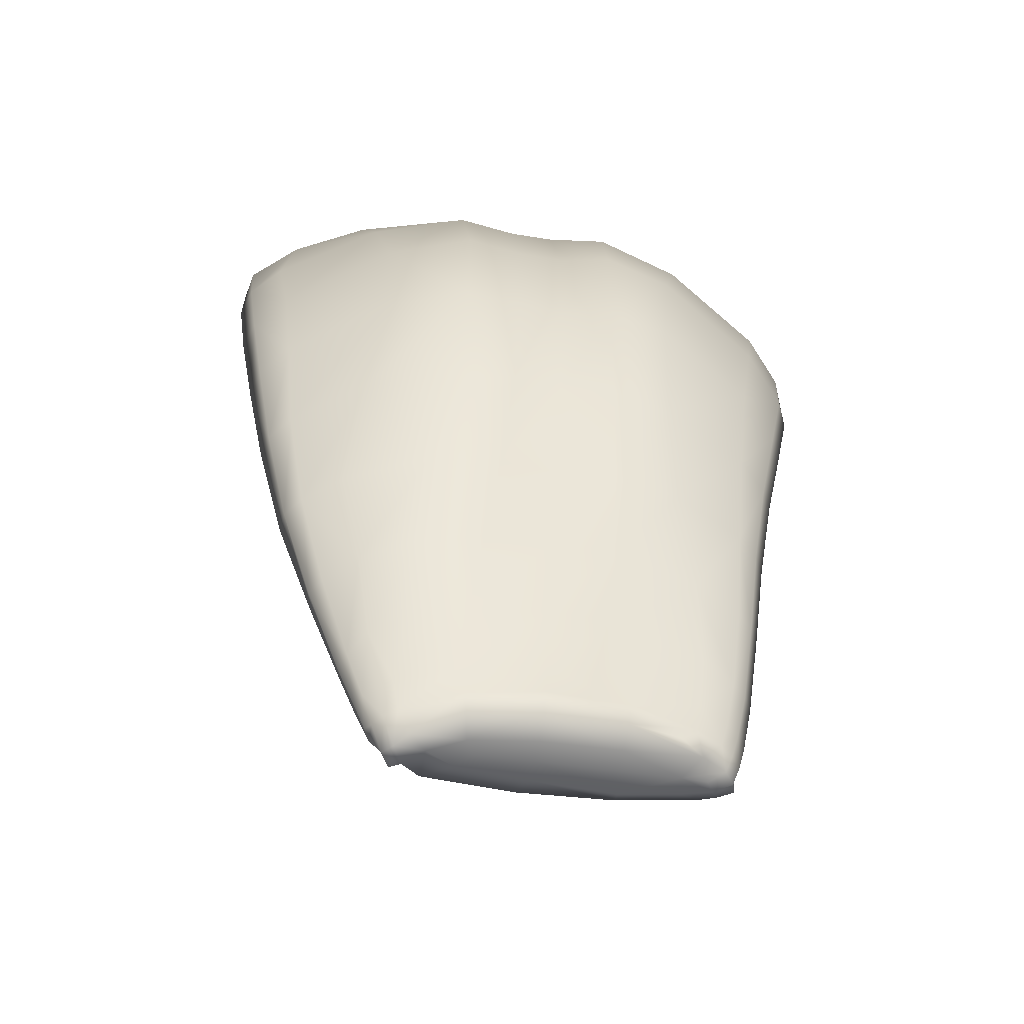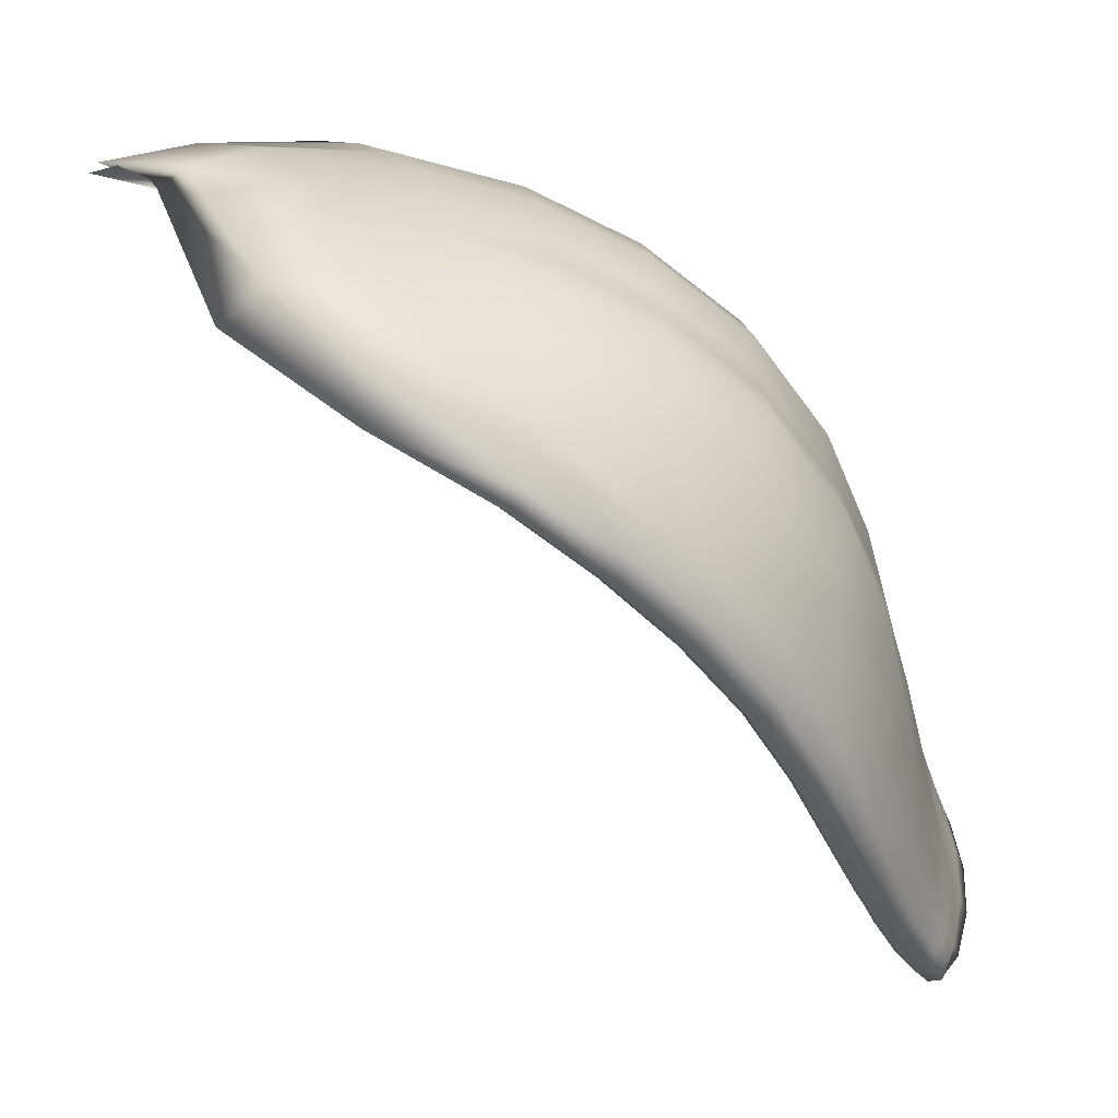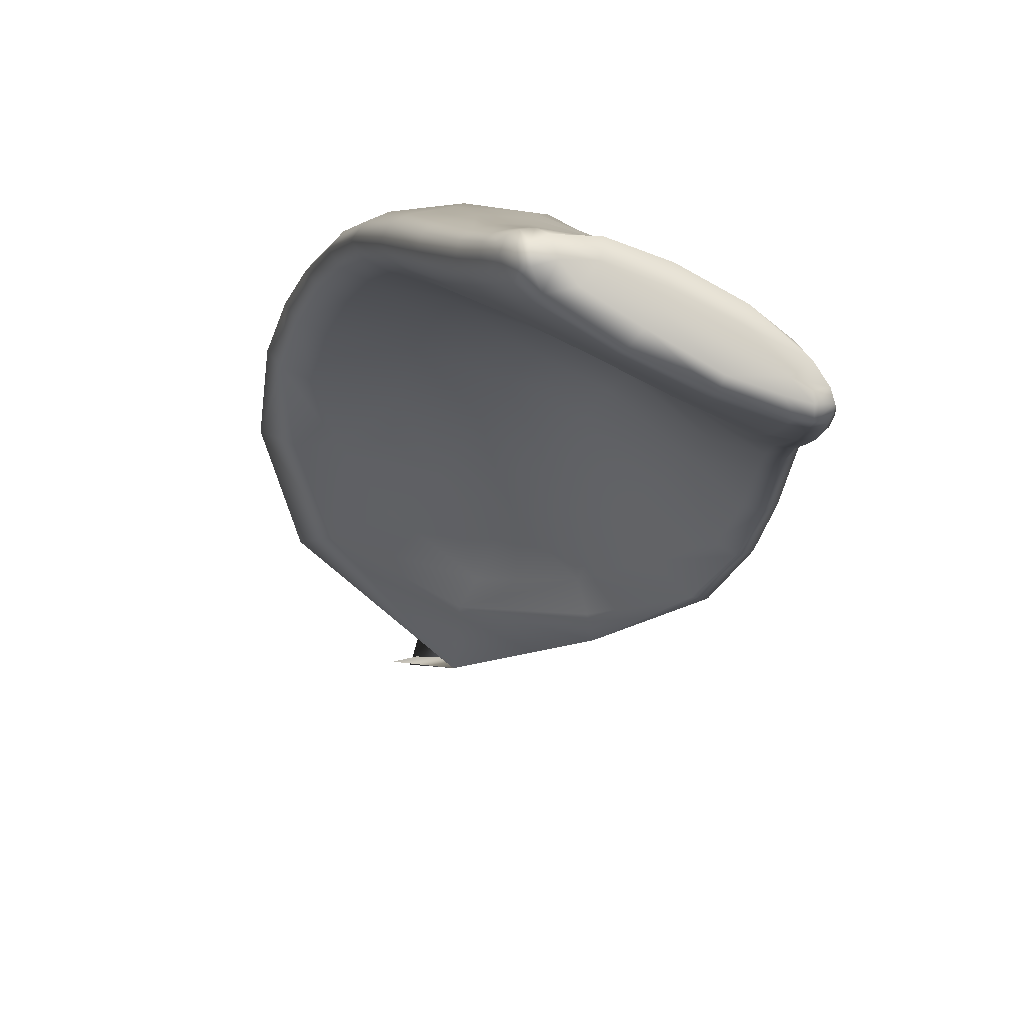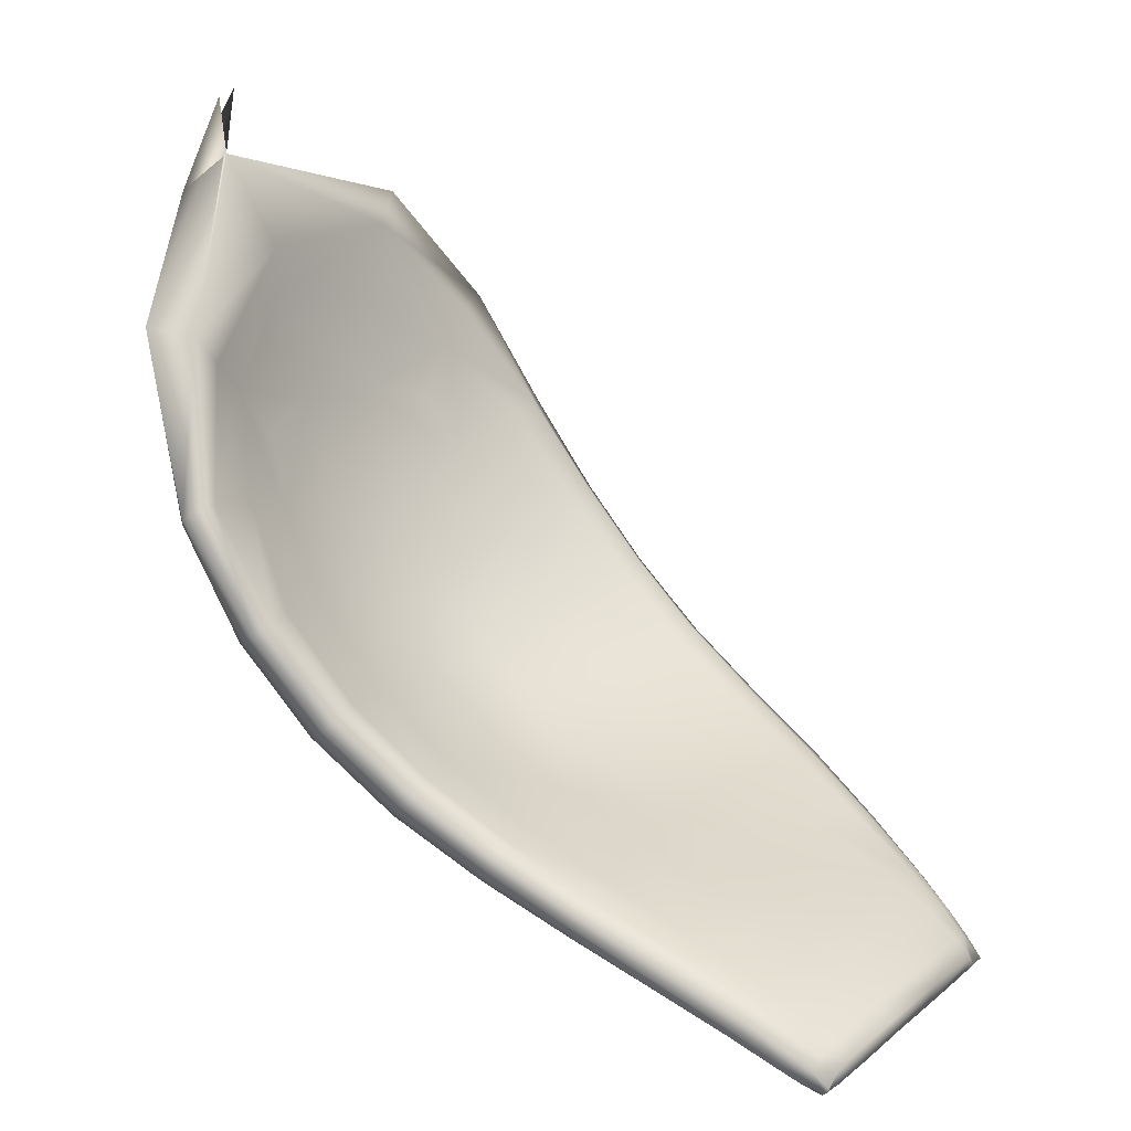
<metadata>
{"format":"obj","ext":"obj","renderer":"f3d","projection":"perspective","resolution":1024,"background":"white","views":[{"elev":-22.8,"azim":172.2,"up":"+Y"},{"elev":35.5,"azim":92.2,"up":"+Y"},{"elev":-65.5,"azim":156.6,"up":"+Y"},{"elev":23.4,"azim":-53.2,"up":"+Z"}]}
</metadata>
<code>
v -0.1243 1.77 1.77
v 0.06964 1.865 1.666
v -0.03767 1.854 1.704
v -0.0559 1.847 1.835
v 0.2087 0.5818 0.6062
v 0.2358 0.5897 0.579
v 0.2456 0.616 0.618
v 0.2124 0.6128 0.6304
v 0.2521 0.5861 0.5839
v 0.2635 0.6175 0.6061
v 0.2485 0.6067 0.5546
v 0.2633 0.5997 0.5647
v -0.17 0.6087 0.5558
v -0.139 0.6319 0.5467
v -0.06252 0.6421 0.5267
v -0.06073 0.6111 0.5484
v -0.1654 0.6503 0.5655
v -0.2022 0.6348 0.5819
v 0.1653 0.5893 0.5793
v 0.1405 0.6011 0.5626
v 0.1521 0.6148 0.5429
v 0.2048 0.6031 0.5596
v -0.1485 1.795 1.38
v -0.1213 1.823 1.514
v -0.029 1.84 1.529
v -0.04342 1.804 1.366
v -0.1584 1.823 1.606
v -0.2552 1.77 1.437
v -0.2299 1.573 1.256
v -0.1969 1.636 1.364
v -0.2441 1.65 1.441
v -0.3331 1.553 1.308
v -0.07702 1.667 1.376
v -0.08762 1.598 1.228
v -0.08036 1.715 1.544
v 0.2134 1.592 1.212
v 0.1901 1.648 1.316
v 0.07793 1.668 1.352
v 0.06253 1.601 1.214
v 0.2708 1.668 1.371
v 0.1252 1.709 1.478
v 0.3696 1.594 1.242
v 0.2684 1.722 1.157
v 0.2726 1.768 1.267
v 0.3377 1.77 1.32
v 0.3809 1.685 1.175
v 0.177 1.802 1.318
v 0.2323 1.826 1.445
v 0.1257 1.762 1.183
v -0.2184 0.5832 0.592
v -0.2214 0.5752 0.6041
v -0.2284 0.6011 0.6284
v -0.2317 0.6116 0.6078
v -0.2019 0.5732 0.6251
v -0.2071 0.5997 0.6428
v -0.1913 0.574 0.6013
v -0.1824 0.5836 0.5876
v -0.1453 0.5866 0.5832
v -0.1483 0.571 0.6055
v -0.2056 0.5958 0.5773
v 0.2772 0.6385 0.5662
v 0.2858 0.637 0.581
v 0.2781 0.6232 0.5918
v 0.2892 0.686 0.5851
v 0.2993 0.6764 0.5999
v 0.2628 0.6476 0.5552
v 0.2715 0.6891 0.5725
v 0.283 0.7815 0.6015
v 0.3095 0.7519 0.6129
v 0.2497 0.701 0.5649
v 0.2437 0.6565 0.5474
v 0.2338 0.7978 0.5867
v 0.2174 0.924 0.6139
v 0.2957 0.904 0.6347
v 0.1473 0.8087 0.5741
v 0.1661 0.7172 0.5483
v 0.1218 0.935 0.6074
v 0.0939 1.067 0.643
v 0.1993 1.065 0.6451
v 0.02405 0.9363 0.6307
v 0.03401 0.8206 0.5909
v 0.007822 1.065 0.6666
v -0.005448 1.222 0.7114
v 0.0668 1.225 0.692
v -0.07651 1.058 0.6568
v -0.0639 0.9286 0.6232
v -0.08486 1.217 0.7015
v -0.09444 1.39 0.7746
v -0.01944 1.386 0.7823
v -0.1708 1.198 0.7186
v -0.1712 1.04 0.6756
v -0.1837 1.369 0.7935
v -0.2125 1.517 0.9102
v -0.1129 1.548 0.8911
v -0.3219 1.299 0.8561
v -0.2941 1.151 0.7812
v -0.3592 1.427 0.965
v -0.3981 1.529 1.11
v -0.256 1.623 1.064
v -0.4179 1.366 1.009
v -0.3764 1.249 0.9005
v -0.4496 1.473 1.147
v -0.4493 1.582 1.313
v -0.4131 1.62 1.286
v -0.4621 1.44 1.171
v -0.4315 1.335 1.033
v -0.4591 1.55 1.336
v -0.3261 1.658 1.55
v -0.3451 1.742 1.554
v -0.4255 1.536 1.341
v -0.4331 1.425 1.186
v -0.2907 1.65 1.5
v -0.07515 1.722 1.617
v 0.2045 1.744 1.588
v 0.2553 1.763 1.629
v 0.2725 1.843 1.558
v 0.412 1.708 1.42
v 0.3962 1.758 1.377
v 0.3476 1.686 1.411
v 0.4284 1.601 1.242
v 0.4628 1.617 1.229
v 0.4709 1.512 1.093
v 0.4382 1.497 1.111
v 0.4521 1.644 1.202
v 0.4558 1.539 1.065
v 0.4101 1.567 1.039
v 0.4022 1.452 0.9218
v 0.4504 1.421 0.9524
v 0.2552 1.64 1.017
v 0.2405 1.529 0.8833
v 0.1092 1.679 1.025
v 0.1133 1.555 0.8721
v 0.0225 1.667 1.038
v 0.03108 1.543 0.8846
v 0.02652 1.754 1.195
v 0.05537 1.815 1.355
v -0.04794 1.748 1.204
v -0.0436 1.664 1.045
v -0.1494 1.746 1.212
v -0.1326 1.668 1.046
v -0.2986 1.694 1.243
v -0.3214 1.75 1.494
v -0.1705 1.822 1.713
v -0.02175 1.847 1.842
v -0.03522 1.541 0.8931
v 0.04517 1.392 0.7694
v 0.1302 1.398 0.7564
v 0.1557 1.225 0.6839
v 0.2876 1.209 0.7152
v 0.2533 1.379 0.7784
v 0.3187 1.041 0.6781
v 0.3753 1.018 0.7064
v 0.3932 1.169 0.7622
v 0.3443 0.8765 0.6581
v 0.3615 0.8624 0.6772
v 0.3987 1.002 0.7274
v 0.3219 0.7396 0.6296
v 0.3172 0.7311 0.6511
v 0.3588 0.8514 0.7029
v 0.2946 0.666 0.618
v 0.276 0.6547 0.6291
v 0.2993 0.7304 0.6679
v 0.2584 0.6571 0.6423
v 0.2767 0.7339 0.6808
v 0.2174 0.6583 0.6574
v 0.221 0.7397 0.696
v 0.07764 0.6421 0.6702
v 0.07569 0.7173 0.702
v 0.07705 0.6018 0.6494
v -0.06426 0.5986 0.6567
v -0.06532 0.6378 0.6778
v 0.07525 0.5714 0.63
v -0.06268 0.5676 0.6374
v 0.06449 0.5789 0.5947
v -0.06157 0.5684 0.6092
v 0.0584 0.5979 0.5683
v -0.053 0.5911 0.5769
v 0.05519 0.617 0.5411
v 0.05229 0.65 0.5158
v 0.1556 0.6458 0.5189
v 0.2289 0.6191 0.5369
v 0.1572 0.6771 0.5321
v 0.048 0.6834 0.5307
v 0.04353 0.7228 0.5485
v -0.07105 0.6724 0.541
v -0.06988 0.7168 0.5581
v -0.06586 0.8086 0.5897
v -0.1756 0.6906 0.5842
v -0.188 0.7666 0.6144
v -0.1886 0.8929 0.6478
v -0.2351 0.7421 0.6364
v -0.2159 0.6718 0.6024
v -0.2575 0.8638 0.683
v -0.2746 1.003 0.7283
v -0.2795 0.8511 0.7017
v -0.2538 0.7292 0.6507
v -0.3041 0.9851 0.7539
v -0.3364 1.12 0.8176
v -0.3176 0.9701 0.7779
v -0.2918 0.838 0.724
v -0.3502 1.1 0.8421
v -0.3904 1.224 0.9252
v -0.3364 1.088 0.867
v -0.3043 0.9605 0.802
v -0.3734 1.209 0.9494
v -0.4097 1.319 1.055
v -0.3372 1.217 0.9531
v -0.3039 1.093 0.8735
v -0.37 1.33 1.055
v -0.3887 1.437 1.181
v -0.262 1.37 1.027
v -0.2551 1.247 0.9391
v -0.26 1.477 1.134
v -0.09324 1.508 1.088
v -0.09099 1.407 0.9828
v 0.05351 1.512 1.075
v 0.05155 1.414 0.9712
v 0.2325 1.504 1.09
v 0.234 1.403 0.983
v 0.3852 1.494 1.113
v 0.3828 1.384 1.002
v 0.4345 1.383 1.001
v 0.422 1.259 0.9096
v 0.3729 1.262 0.9121
v 0.4657 1.396 0.9814
v 0.453 1.269 0.8901
v 0.4398 1.291 0.8604
v 0.4238 1.15 0.7869
v 0.4333 1.132 0.8166
v 0.3981 1.318 0.8303
v 0.4025 0.9874 0.7562
v 0.3752 0.9851 0.7751
v 0.4038 1.125 0.8357
v 0.3356 0.8507 0.7209
v 0.3042 0.8554 0.7329
v 0.3351 0.9909 0.7846
v 0.2076 0.8761 0.7481
v 0.2066 1.022 0.7907
v 0.06688 0.8579 0.751
v 0.05502 1.014 0.7895
v -0.07393 0.8548 0.7623
v -0.07875 1.002 0.8015
v -0.06758 0.7161 0.7135
v -0.1915 0.7112 0.7113
v -0.2067 0.8357 0.7616
v -0.1825 0.638 0.6736
v -0.2146 0.6347 0.6639
v -0.2292 0.7065 0.7027
v -0.1771 0.5997 0.651
v -0.1735 0.5707 0.6321
v -0.2369 0.6347 0.6504
v -0.2539 0.7072 0.6913
v -0.2443 0.6446 0.6298
v -0.2652 0.7158 0.67
v -0.2329 0.659 0.6139
v -0.2193 0.6238 0.5931
v -0.2785 0.8295 0.7463
v -0.2511 0.8292 0.756
v -0.2743 0.9623 0.8105
v -0.226 0.9732 0.8128
v -0.2434 1.113 0.8699
v -0.08082 1.149 0.8441
v -0.08594 1.285 0.9015
v 0.04663 1.296 0.8909
v 0.04456 1.163 0.8334
v 0.227 1.286 0.8984
v 0.2162 1.158 0.8365
v 0.3586 1.13 0.8413
v 0.08937 1.847 1.518
g g Group62998_Group62998
f 1 2 3
f 1 3 4
f 5 6 7
f 7 8 5
f 7 6 9
f 9 10 7
f 9 6 11
f 11 12 9
f 13 14 15
f 15 16 13
f 17 14 13
f 13 18 17
f 19 20 21
f 21 22 19
f 23 24 25
f 25 26 23
f 25 24 27
f 27 3 25
f 27 24 23
f 23 28 27
f 29 30 31
f 31 32 29
f 33 30 29
f 29 34 33
f 31 30 33
f 33 35 31
f 36 37 38
f 38 39 36
f 38 37 40
f 40 41 38
f 40 37 36
f 36 42 40
f 43 44 45
f 45 46 43
f 45 44 47
f 47 48 45
f 47 44 43
f 43 49 47
f 50 51 52
f 52 53 50
f 52 51 54
f 54 55 52
f 54 51 50
f 50 56 54
f 56 57 58
f 58 59 56
f 60 57 56
f 56 50 60
f 58 57 60
f 60 13 58
f 61 62 63
f 63 12 61
f 62 61 64
f 64 65 62
f 66 61 12
f 12 11 66
f 64 61 66
f 66 67 64
f 64 67 68
f 68 69 64
f 70 67 66
f 66 71 70
f 68 67 70
f 70 72 68
f 68 72 73
f 73 74 68
f 75 72 70
f 70 76 75
f 73 72 75
f 75 77 73
f 73 77 78
f 78 79 73
f 80 77 75
f 75 81 80
f 78 77 80
f 80 82 78
f 78 82 83
f 83 84 78
f 85 82 80
f 80 86 85
f 83 82 85
f 85 87 83
f 83 87 88
f 88 89 83
f 90 87 85
f 85 91 90
f 88 87 90
f 90 92 88
f 88 92 93
f 93 94 88
f 95 92 90
f 90 96 95
f 93 92 95
f 95 97 93
f 93 97 98
f 98 99 93
f 100 97 95
f 95 101 100
f 98 97 100
f 100 102 98
f 98 102 103
f 103 104 98
f 105 102 100
f 100 106 105
f 103 102 105
f 105 107 103
f 103 107 108
f 108 109 103
f 110 107 105
f 105 111 110
f 108 107 110
f 110 112 108
f 108 112 113
f 113 1 108
f 31 112 110
f 110 32 31
f 113 112 31
f 31 35 113
f 1 113 114
f 114 115 1
f 114 113 35
f 35 41 114
f 116 115 117
f 117 118 116
f 1 115 116
f 116 2 1
f 117 115 114
f 114 119 117
f 117 119 120
f 120 121 117
f 40 119 114
f 114 41 40
f 120 119 40
f 40 42 120
f 122 121 120
f 120 123 122
f 124 121 122
f 122 125 124
f 117 121 124
f 124 118 117
f 46 124 125
f 125 126 46
f 118 124 46
f 46 45 118
f 127 126 125
f 125 128 127
f 129 126 127
f 127 130 129
f 46 126 129
f 129 43 46
f 131 129 130
f 130 132 131
f 43 129 131
f 131 49 43
f 133 131 132
f 132 134 133
f 49 131 133
f 133 135 49
f 49 135 136
f 136 47 49
f 137 135 133
f 133 138 137
f 136 135 137
f 137 26 136
f 139 137 138
f 138 140 139
f 26 137 139
f 139 23 26
f 141 139 140
f 140 99 141
f 23 139 141
f 141 28 23
f 104 141 99
f 99 98 104
f 28 141 104
f 104 142 28
f 28 142 143
f 143 27 28
f 109 142 104
f 104 103 109
f 143 142 109
f 109 144 143
f 94 140 138
f 138 145 94
f 99 140 94
f 94 93 99
f 134 145 138
f 138 133 134
f 89 145 134
f 134 146 89
f 94 145 89
f 89 88 94
f 147 146 134
f 134 132 147
f 84 146 147
f 147 148 84
f 89 146 84
f 84 83 89
f 149 148 147
f 147 150 149
f 79 148 149
f 149 151 79
f 84 148 79
f 79 78 84
f 152 151 149
f 149 153 152
f 74 151 152
f 152 154 74
f 79 151 74
f 74 73 79
f 155 154 152
f 152 156 155
f 69 154 155
f 155 157 69
f 74 154 69
f 69 68 74
f 158 157 155
f 155 159 158
f 65 157 158
f 158 160 65
f 69 157 65
f 65 64 69
f 161 160 158
f 158 162 161
f 63 160 161
f 161 10 63
f 65 160 63
f 63 62 65
f 163 161 162
f 162 164 163
f 10 161 163
f 163 7 10
f 165 163 164
f 164 166 165
f 7 163 165
f 165 8 7
f 167 165 166
f 166 168 167
f 8 165 167
f 167 169 8
f 170 169 167
f 167 171 170
f 172 169 170
f 170 173 172
f 8 169 172
f 172 5 8
f 174 172 173
f 173 175 174
f 5 172 174
f 174 19 5
f 176 174 175
f 175 177 176
f 19 174 176
f 176 20 19
f 178 176 177
f 177 16 178
f 20 176 178
f 178 21 20
f 21 178 179
f 179 180 21
f 179 178 16
f 16 15 179
f 181 180 182
f 182 71 181
f 21 180 181
f 181 22 21
f 182 180 179
f 179 183 182
f 182 183 184
f 184 76 182
f 185 183 179
f 179 15 185
f 184 183 185
f 185 186 184
f 184 186 187
f 187 81 184
f 188 186 185
f 185 17 188
f 187 186 188
f 188 189 187
f 187 189 190
f 190 86 187
f 191 189 188
f 188 192 191
f 190 189 191
f 191 193 190
f 190 193 194
f 194 91 190
f 195 193 191
f 191 196 195
f 194 193 195
f 195 197 194
f 194 197 198
f 198 96 194
f 199 197 195
f 195 200 199
f 198 197 199
f 199 201 198
f 198 201 202
f 202 101 198
f 203 201 199
f 199 204 203
f 202 201 203
f 203 205 202
f 202 205 206
f 206 106 202
f 207 205 203
f 203 208 207
f 206 205 207
f 207 209 206
f 206 209 210
f 210 111 206
f 211 209 207
f 207 212 211
f 210 209 211
f 211 213 210
f 210 213 29
f 29 32 210
f 214 213 211
f 211 215 214
f 29 213 214
f 214 34 29
f 216 214 215
f 215 217 216
f 34 214 216
f 216 39 34
f 218 216 217
f 217 219 218
f 39 216 218
f 218 36 39
f 220 218 219
f 219 221 220
f 36 218 220
f 220 42 36
f 123 220 221
f 221 222 123
f 42 220 123
f 123 120 42
f 223 222 221
f 221 224 223
f 225 222 223
f 223 226 225
f 123 222 225
f 225 122 123
f 128 225 226
f 226 227 128
f 122 225 128
f 128 125 122
f 228 227 226
f 226 229 228
f 230 227 228
f 228 153 230
f 128 227 230
f 230 127 128
f 150 230 153
f 153 149 150
f 127 230 150
f 150 130 127
f 156 228 229
f 229 231 156
f 153 228 156
f 156 152 153
f 232 231 229
f 229 233 232
f 159 231 232
f 232 234 159
f 156 231 159
f 159 155 156
f 235 234 232
f 232 236 235
f 162 234 235
f 235 164 162
f 159 234 162
f 162 158 159
f 237 235 236
f 236 238 237
f 164 235 237
f 237 166 164
f 239 237 238
f 238 240 239
f 166 237 239
f 239 168 166
f 241 239 240
f 240 242 241
f 168 239 241
f 241 243 168
f 244 243 241
f 241 245 244
f 171 243 244
f 244 246 171
f 168 243 171
f 171 167 168
f 247 246 244
f 244 248 247
f 249 246 247
f 247 55 249
f 171 246 249
f 249 170 171
f 250 249 55
f 55 54 250
f 170 249 250
f 250 173 170
f 59 250 54
f 54 56 59
f 173 250 59
f 59 175 173
f 251 247 248
f 248 252 251
f 55 247 251
f 251 52 55
f 253 251 252
f 252 254 253
f 52 251 253
f 253 53 52
f 255 253 254
f 254 196 255
f 53 253 255
f 255 256 53
f 18 256 255
f 255 192 18
f 60 256 18
f 18 13 60
f 53 256 60
f 60 50 53
f 192 255 196
f 196 191 192
f 196 254 200
f 200 195 196
f 200 254 252
f 252 257 200
f 200 257 204
f 204 199 200
f 258 257 252
f 252 248 258
f 204 257 258
f 258 259 204
f 204 259 208
f 208 203 204
f 260 259 258
f 258 245 260
f 208 259 260
f 260 261 208
f 208 261 212
f 212 207 208
f 262 261 260
f 260 242 262
f 212 261 262
f 262 263 212
f 212 263 215
f 215 211 212
f 264 263 262
f 262 265 264
f 215 263 264
f 264 217 215
f 266 264 265
f 265 267 266
f 217 264 266
f 266 219 217
f 224 266 267
f 267 268 224
f 219 266 224
f 224 221 219
f 236 268 267
f 267 238 236
f 233 268 236
f 236 232 233
f 224 268 233
f 233 223 224
f 238 267 265
f 265 240 238
f 240 265 262
f 262 242 240
f 242 260 245
f 245 241 242
f 245 258 248
f 248 244 245
f 223 233 229
f 229 226 223
f 111 210 32
f 32 110 111
f 106 206 111
f 111 105 106
f 101 202 106
f 106 100 101
f 96 198 101
f 101 95 96
f 91 194 96
f 96 90 91
f 18 192 188
f 188 17 18
f 86 190 91
f 91 85 86
f 81 187 86
f 86 80 81
f 17 185 15
f 15 14 17
f 76 184 81
f 81 75 76
f 11 181 71
f 71 66 11
f 22 181 11
f 11 6 22
f 71 182 76
f 76 70 71
f 58 177 175
f 175 59 58
f 16 177 58
f 58 13 16
f 130 150 147
f 147 132 130
f 47 136 269
f 269 48 47
f 269 136 26
f 26 25 269
f 2 269 25
f 25 3 2
f 48 269 2
f 2 116 48
f 48 116 118
f 118 45 48
f 144 109 108
f 108 1 144
f 12 63 10
f 10 9 12
f 38 41 35
f 35 33 38
f 34 39 38
f 38 33 34
f 3 27 143
f 143 4 3
f 5 19 22
f 22 6 5
f 143 144 1
f 1 4 143

</code>
